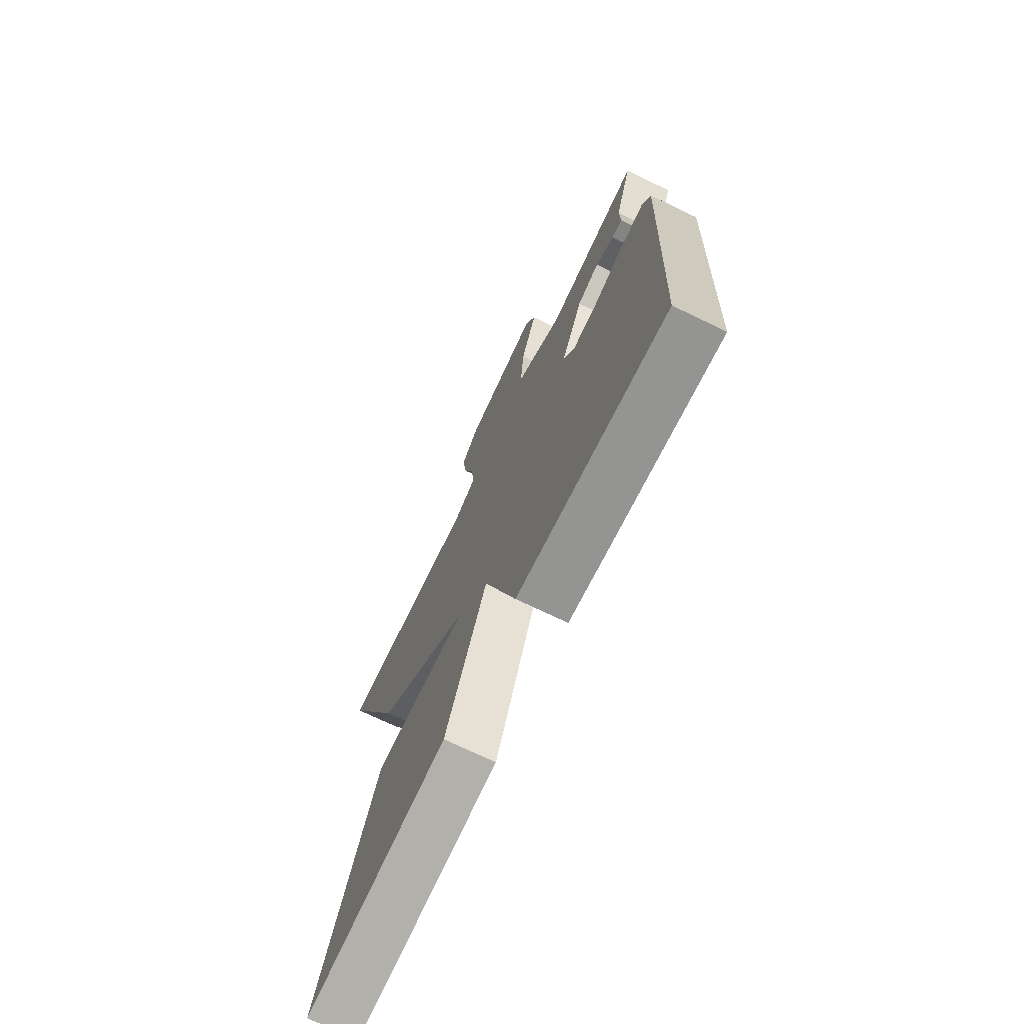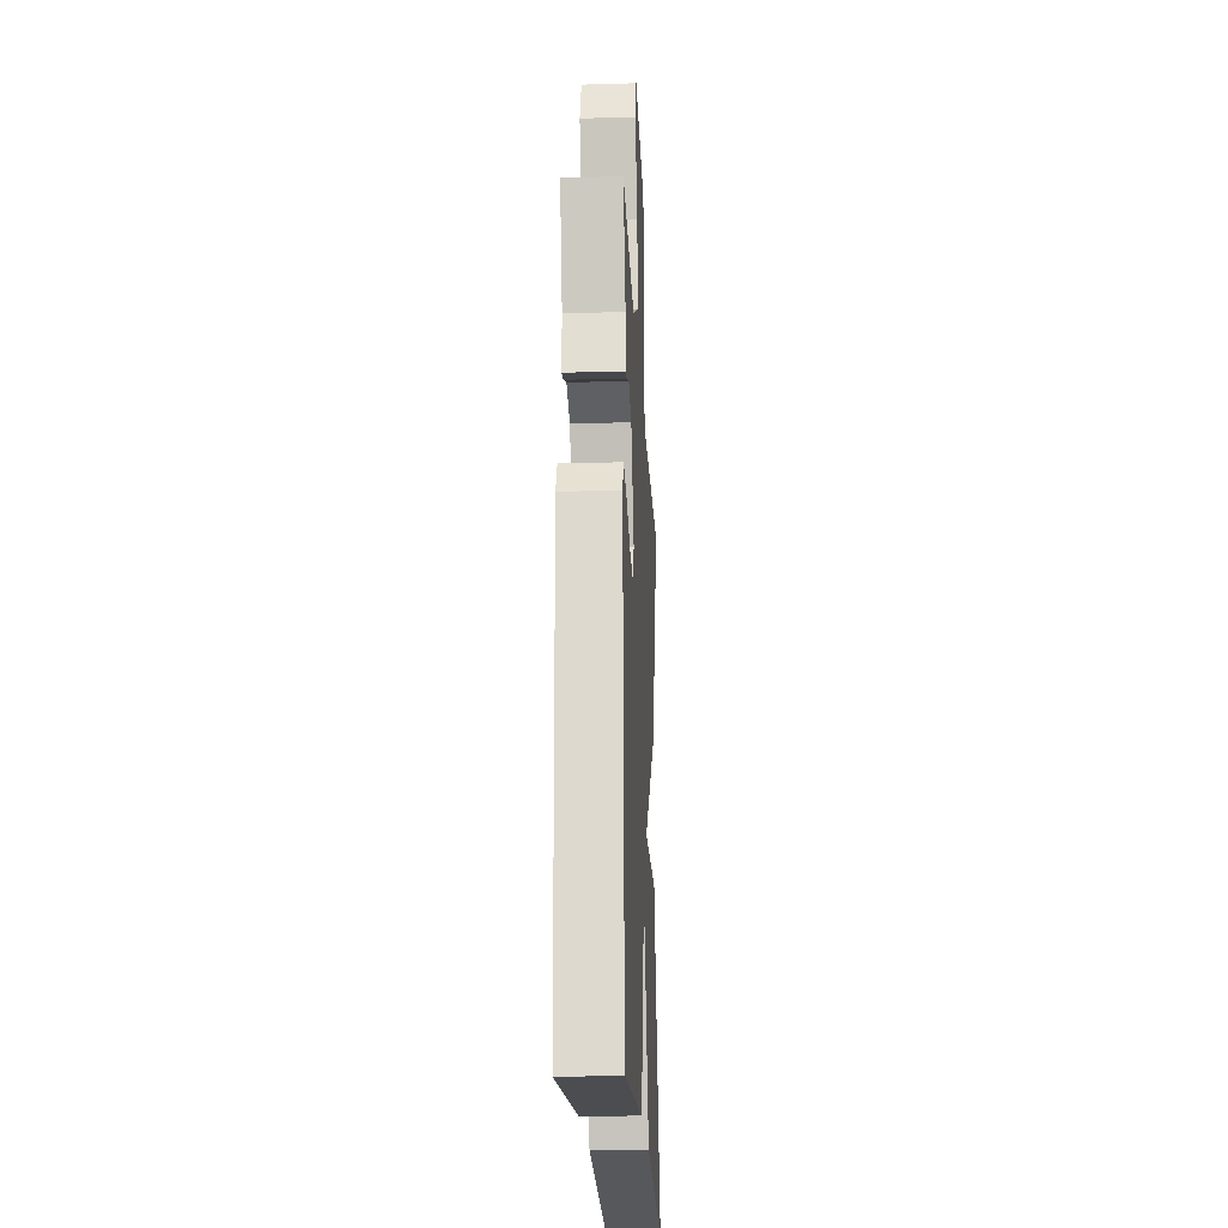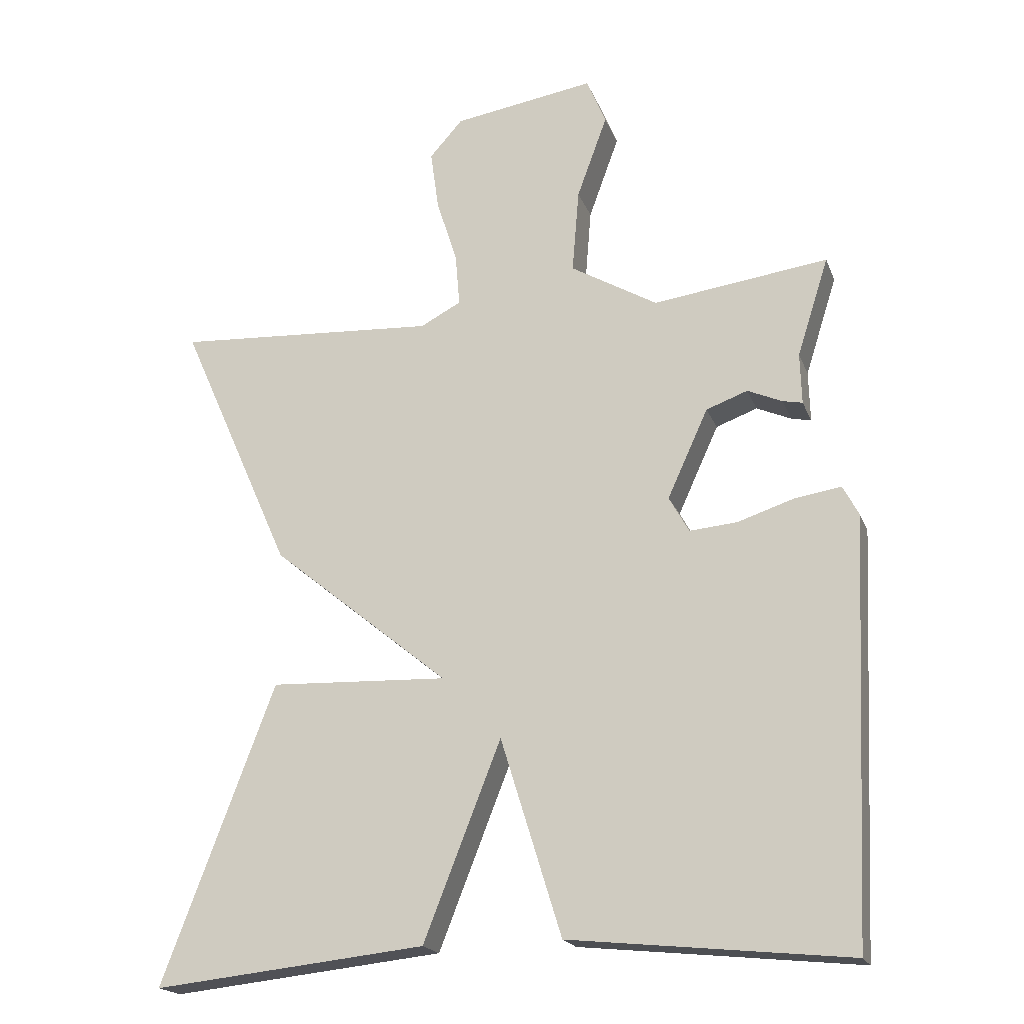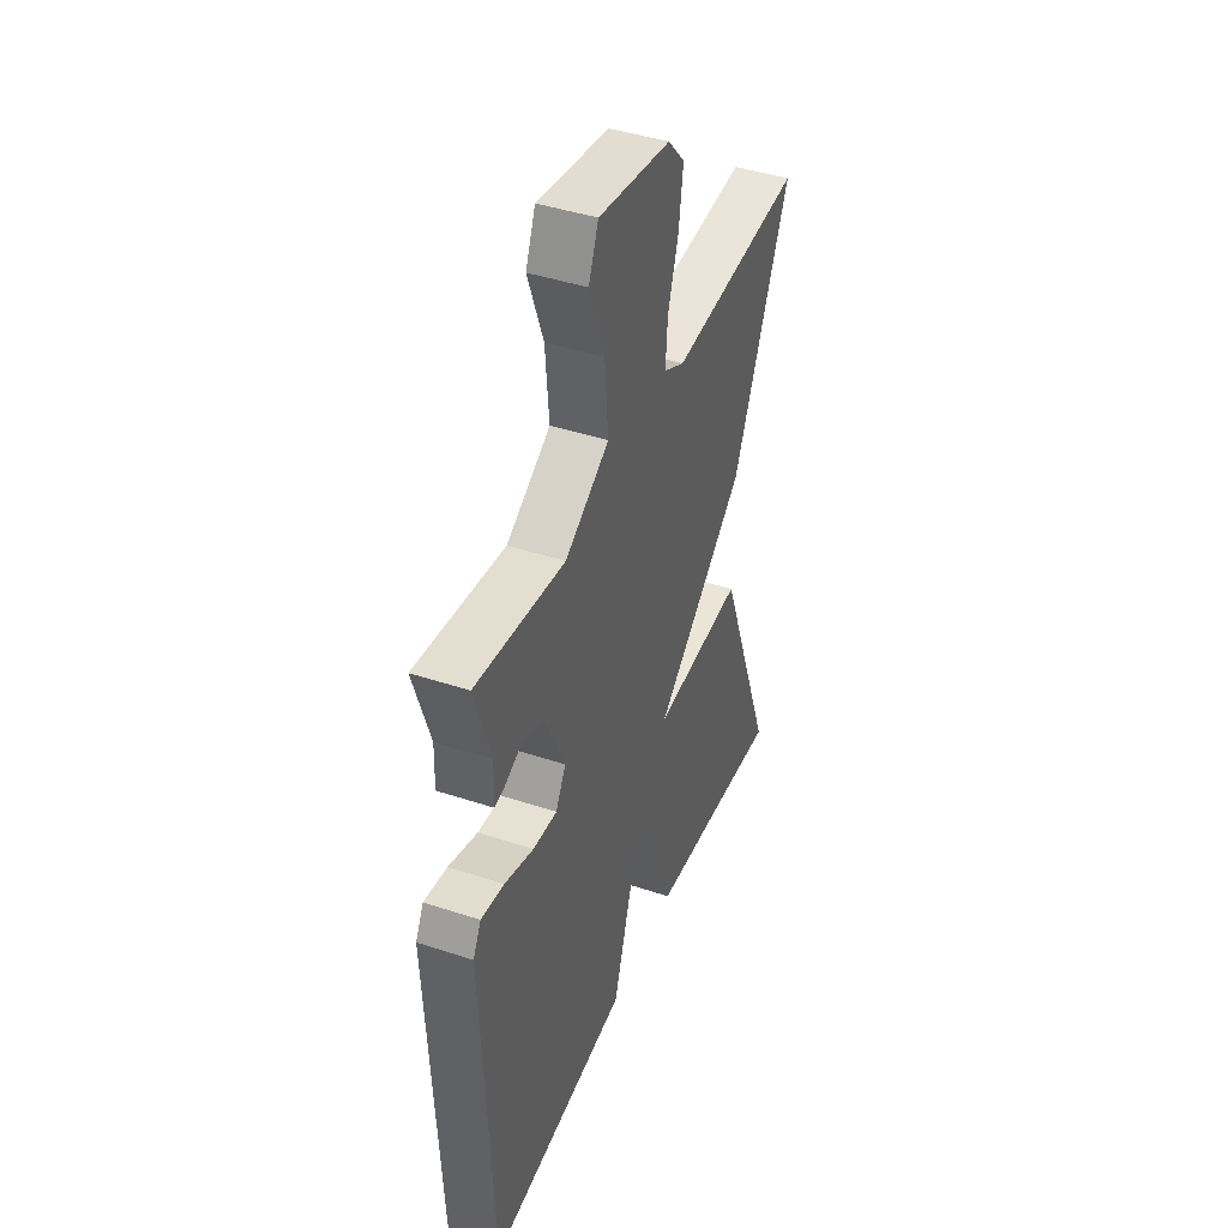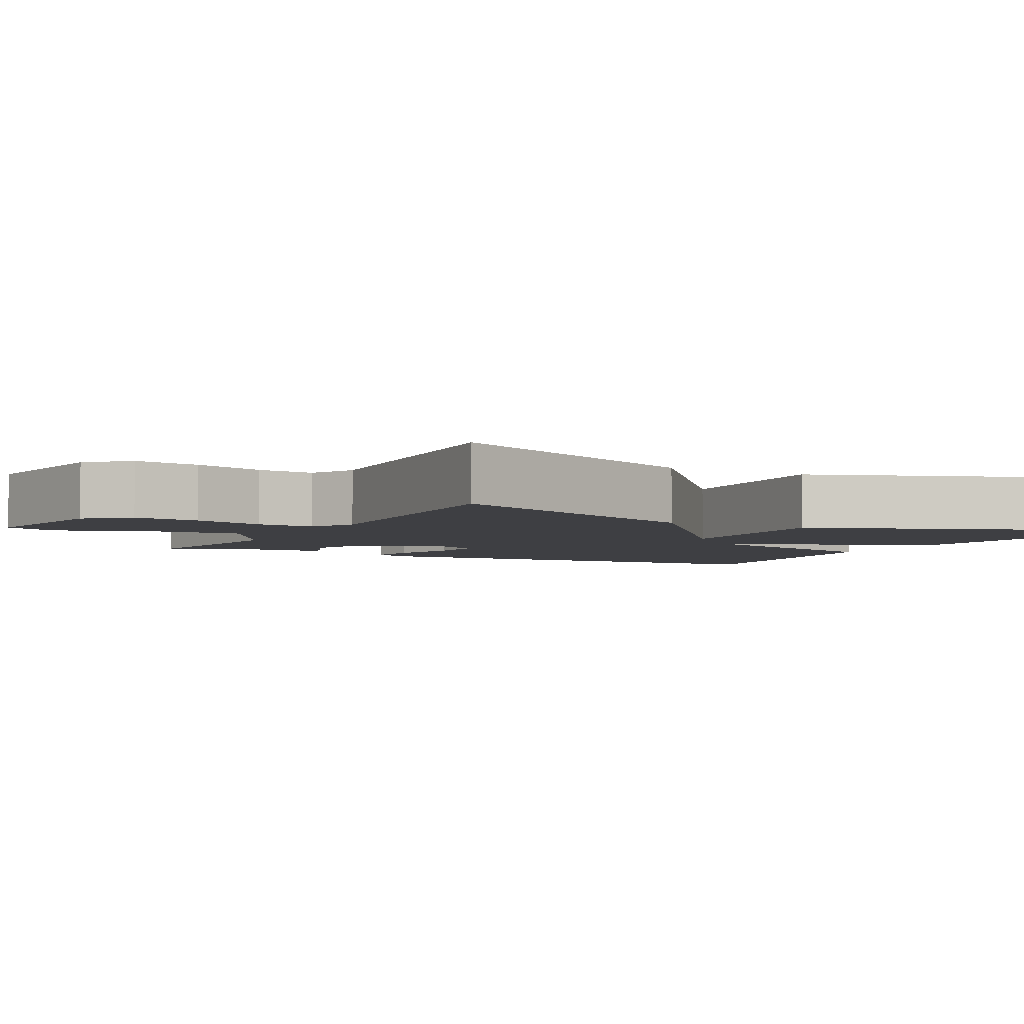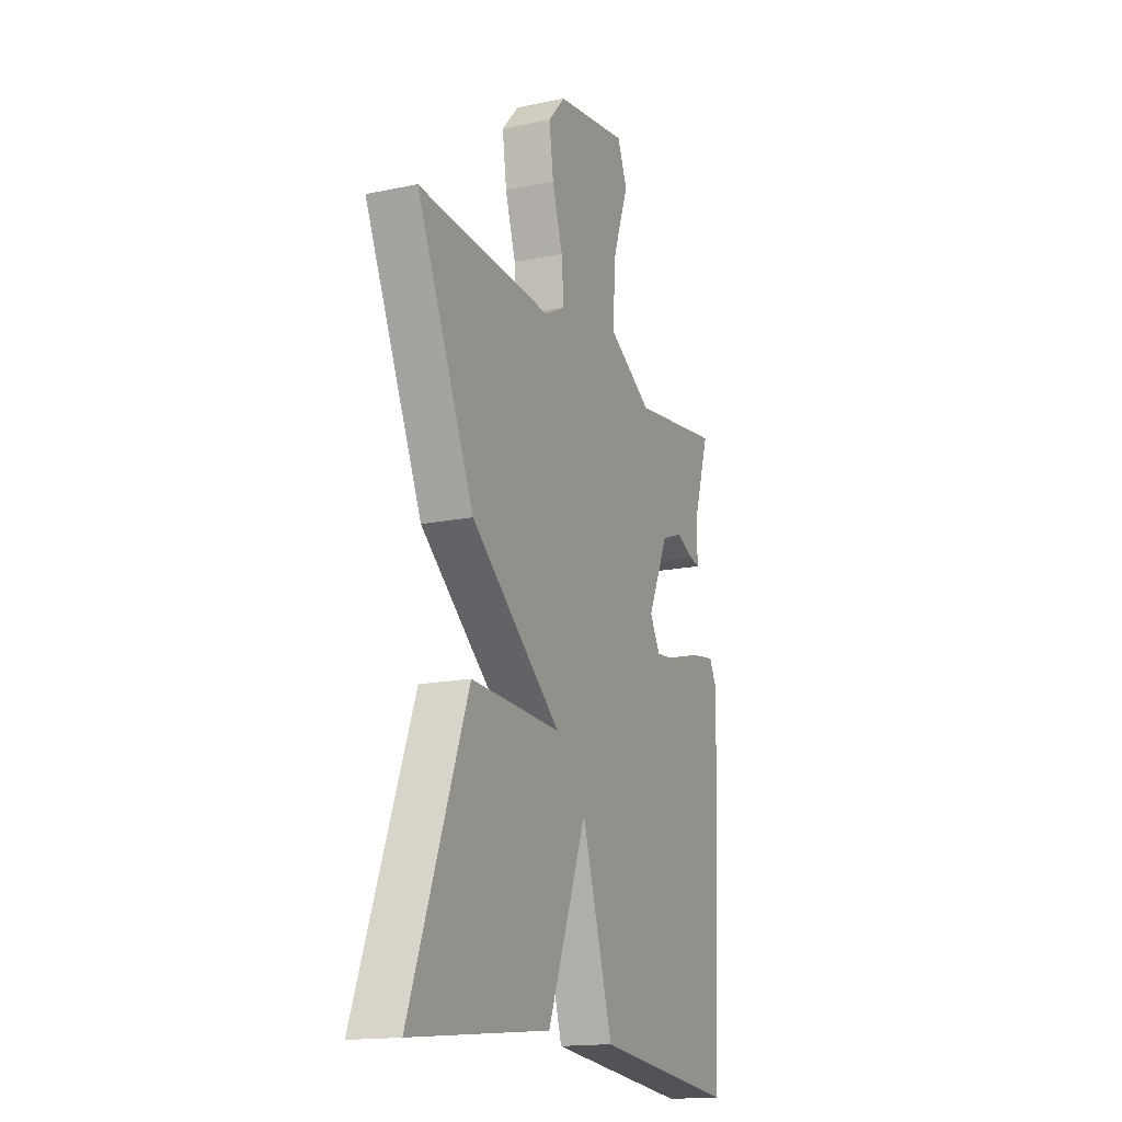
<metadata>
{"format":"obj","ext":"obj","renderer":"f3d","projection":"perspective","resolution":1024,"background":"white","views":[{"elev":-72.7,"azim":-115.7,"up":"+Z"},{"elev":-21.9,"azim":-87.1,"up":"+Z"},{"elev":-19.5,"azim":-162.9,"up":"+Z"},{"elev":42.8,"azim":-68.5,"up":"+Z"},{"elev":-4.2,"azim":62.1,"up":"+Y"},{"elev":-16.3,"azim":113.2,"up":"+Z"}]}
</metadata>
<code>
v 0.5 0.07 -0.5
v 0.104 0.07 -0.458
v -0.008 0.07 -0.173
v -0.096 0.07 -0.458
v -0.5 0.07 -0.5
v -0.528 0.07 0.107
v -0.505 0.07 0.15
v -0.439 0.07 0.14
v -0.356 0.07 0.113
v -0.287 0.07 0.107
v -0.258 0.07 0.159
v -0.317 0.07 0.288
v -0.377 0.07 0.31
v -0.427 0.07 0.288
v -0.456 0.07 0.282
v -0.454 0.07 0.356
v -0.5 0.07 0.5
v -0.246 0.07 0.466
v -0.12 0.07 0.54
v -0.13 0.07 0.662
v -0.174 0.07 0.783
v -0.146 0.07 0.851
v 0.059 0.07 0.819
v 0.107 0.07 0.765
v 0.095 0.07 0.678
v 0.065 0.07 0.584
v 0.059 0.07 0.508
v 0.118 0.07 0.477
v 0.5 0.07 0.5
v 0.337 0.07 0.132
v 0.079 0.07 -0.079
v 0.337 0.07 -0.068
v 0.5 0 -0.5
v 0.104 0 -0.458
v -0.008 0 -0.173
v -0.096 0 -0.458
v -0.5 0 -0.5
v -0.528 0 0.107
v -0.505 0 0.15
v -0.439 0 0.14
v -0.356 0 0.113
v -0.287 0 0.107
v -0.258 0 0.159
v -0.317 0 0.288
v -0.377 0 0.31
v -0.427 0 0.288
v -0.456 0 0.282
v -0.454 0 0.356
v -0.5 0 0.5
v -0.246 0 0.466
v -0.12 0 0.54
v -0.13 0 0.662
v -0.174 0 0.783
v -0.146 0 0.851
v 0.059 0 0.819
v 0.107 0 0.765
v 0.095 0 0.678
v 0.065 0 0.584
v 0.059 0 0.508
v 0.118 0 0.477
v 0.5 0 0.5
v 0.337 0 0.132
v 0.079 0 -0.079
v 0.337 0 -0.068
f 1 2 3
f 32 1 3
f 31 32 3
f 28 29 30 31
f 27 28 31 3
f 3 4 5
f 27 3 5
f 26 27 5
f 24 25 26
f 23 24 26
f 22 23 26
f 21 22 26
f 20 21 26
f 19 20 26
f 18 19 26
f 16 17 18
f 16 18 26
f 15 16 26
f 14 15 26
f 13 14 26
f 12 13 26
f 11 12 26
f 10 11 26 5
f 7 8 9
f 6 7 9
f 5 6 9
f 5 9 10
f 35 34 33
f 35 33 64
f 35 64 63
f 63 62 61 60
f 35 63 60 59
f 37 36 35
f 37 35 59
f 37 59 58
f 58 57 56
f 58 56 55
f 58 55 54
f 58 54 53
f 58 53 52
f 58 52 51
f 58 51 50
f 50 49 48
f 58 50 48
f 58 48 47
f 58 47 46
f 58 46 45
f 58 45 44
f 58 44 43
f 37 58 43 42
f 41 40 39
f 41 39 38
f 41 38 37
f 42 41 37
f 1 33 34 2
f 2 34 35 3
f 3 35 36 4
f 4 36 37 5
f 5 37 38 6
f 6 38 39 7
f 7 39 40 8
f 8 40 41 9
f 9 41 42 10
f 10 42 43 11
f 11 43 44 12
f 12 44 45 13
f 13 45 46 14
f 14 46 47 15
f 15 47 48 16
f 16 48 49 17
f 17 49 50 18
f 18 50 51 19
f 19 51 52 20
f 20 52 53 21
f 21 53 54 22
f 22 54 55 23
f 23 55 56 24
f 24 56 57 25
f 25 57 58 26
f 26 58 59 27
f 27 59 60 28
f 28 60 61 29
f 29 61 62 30
f 30 62 63 31
f 31 63 64 32
f 32 64 33 1

</code>
